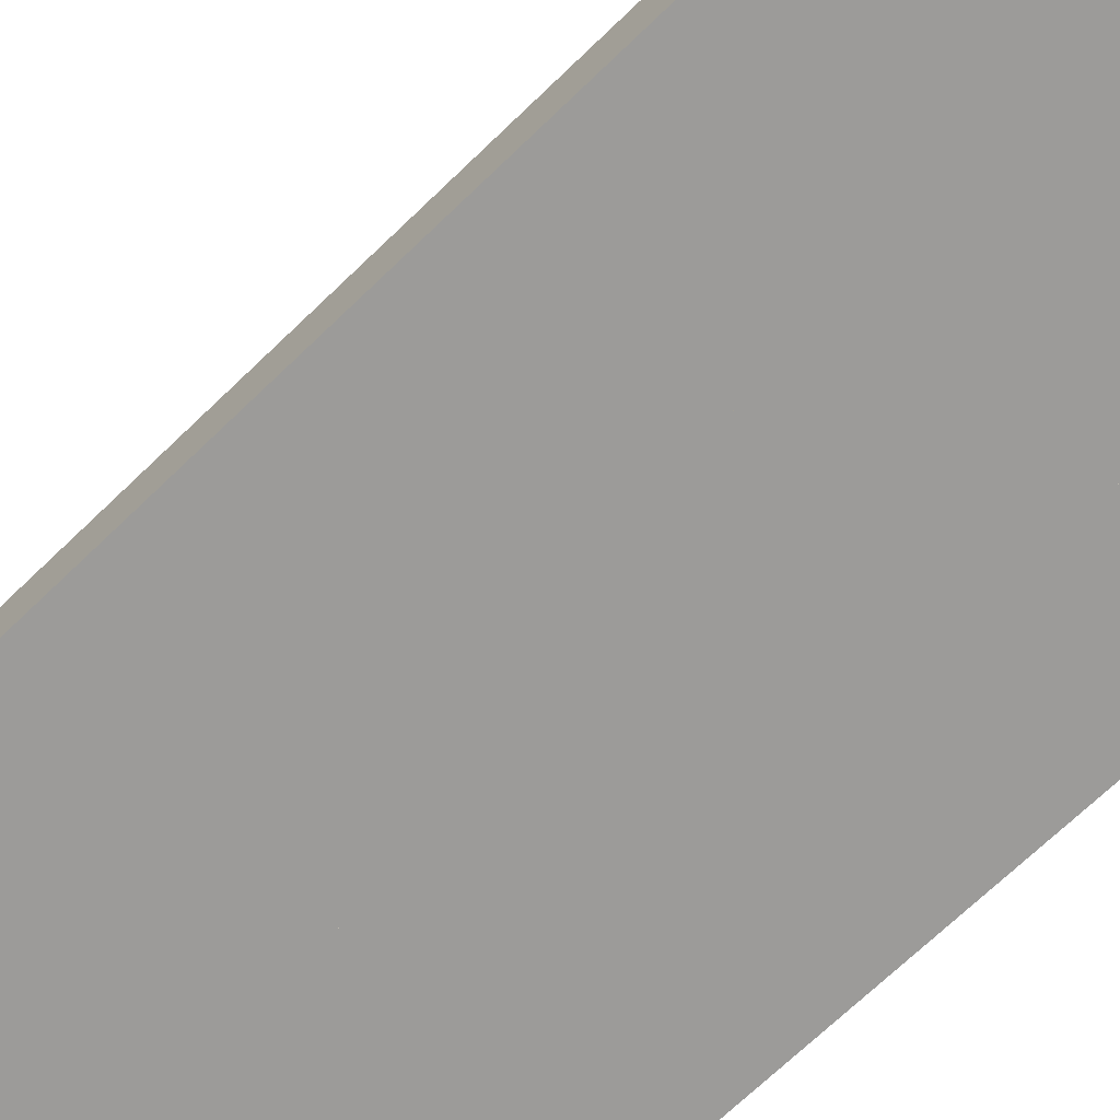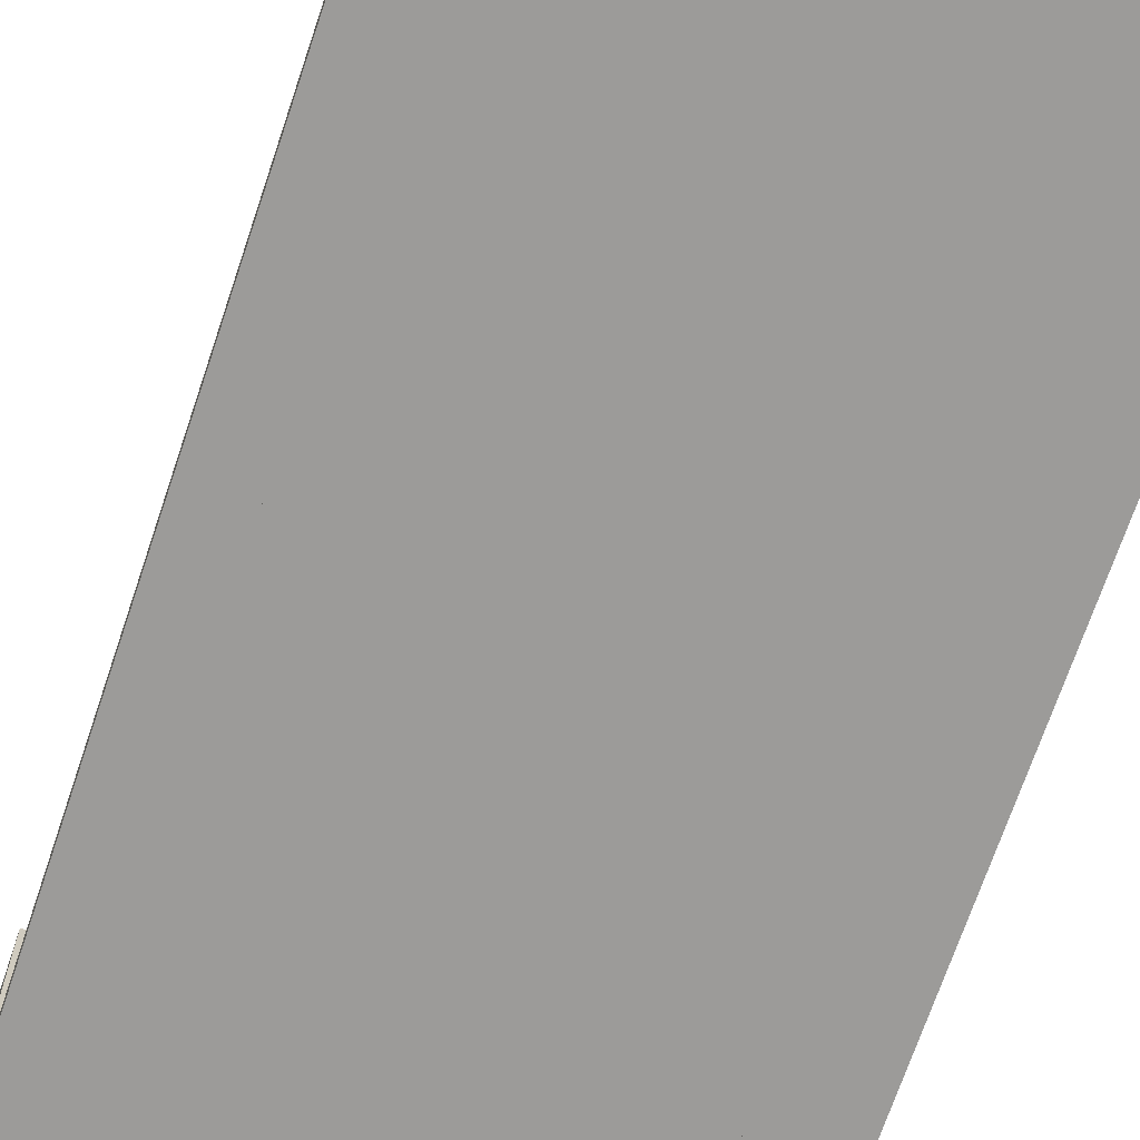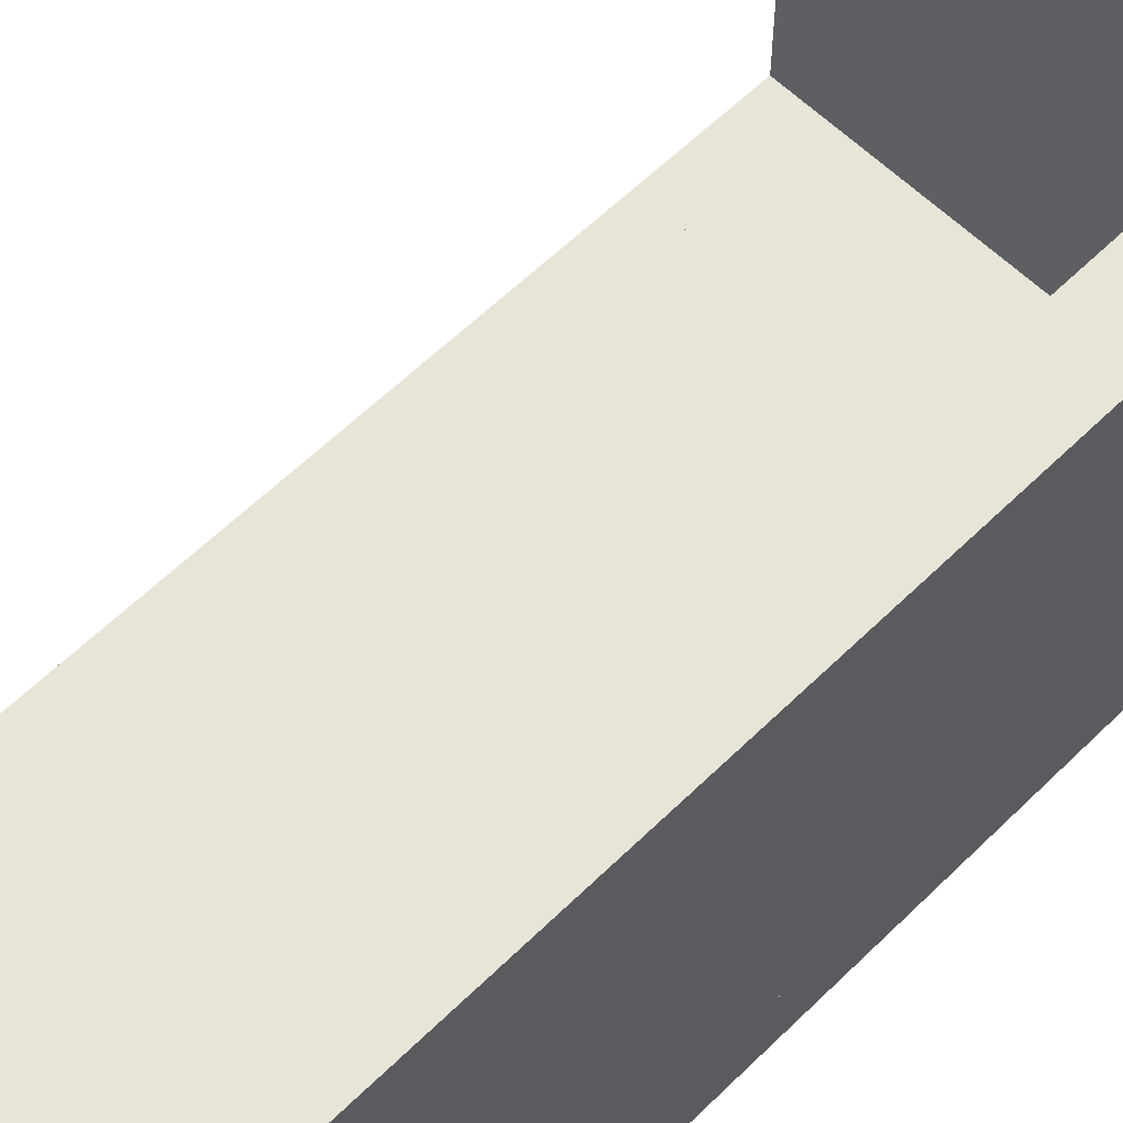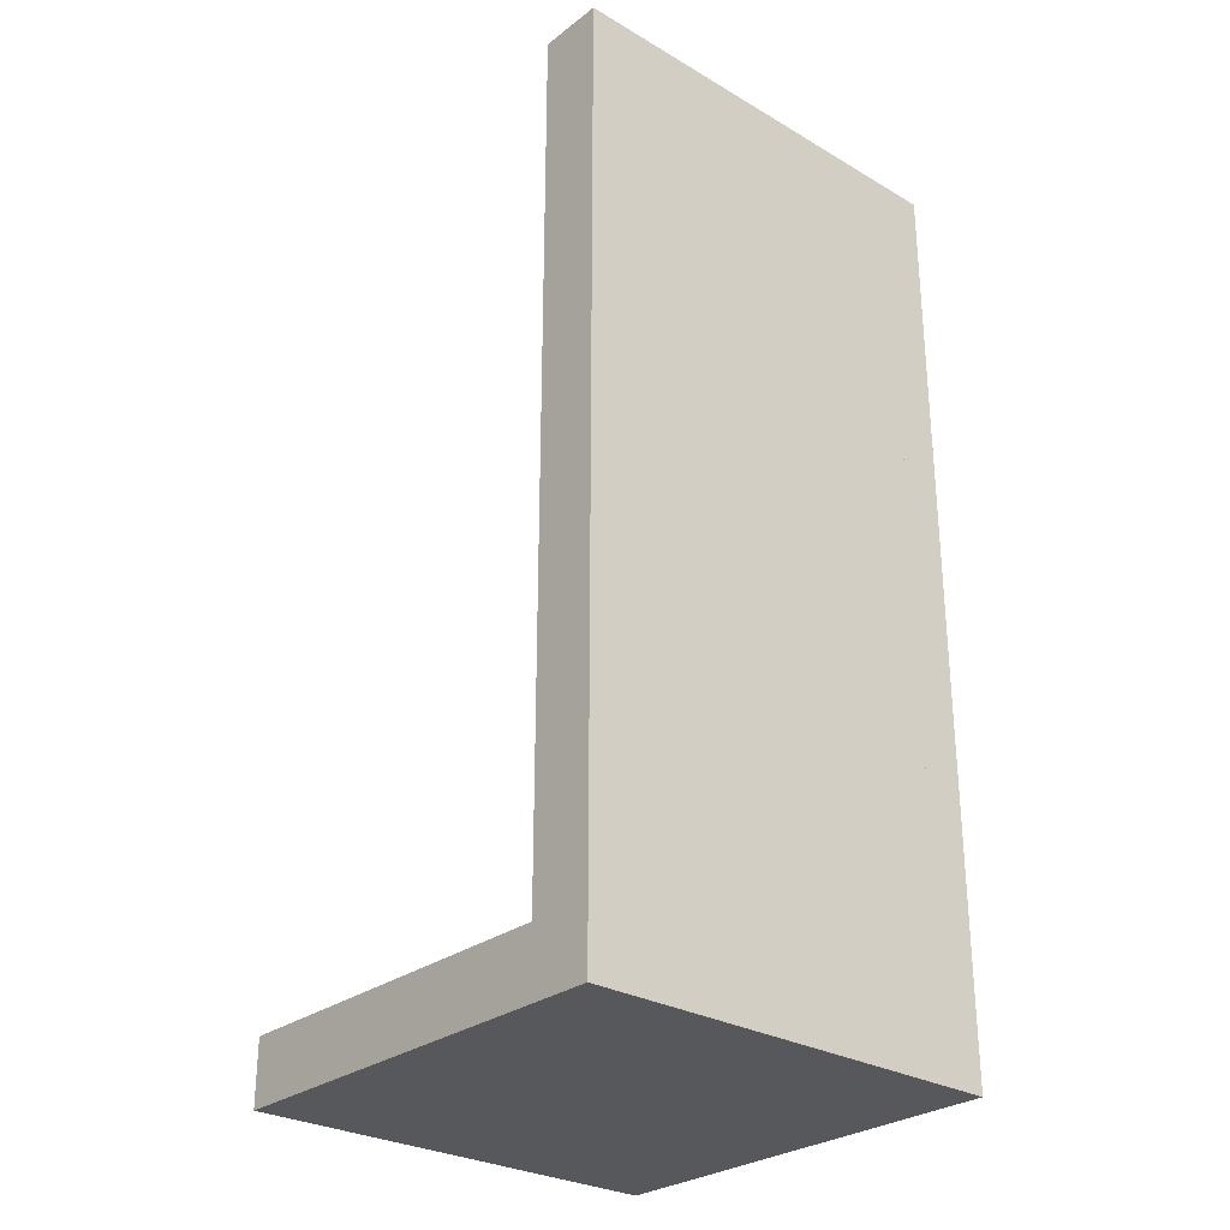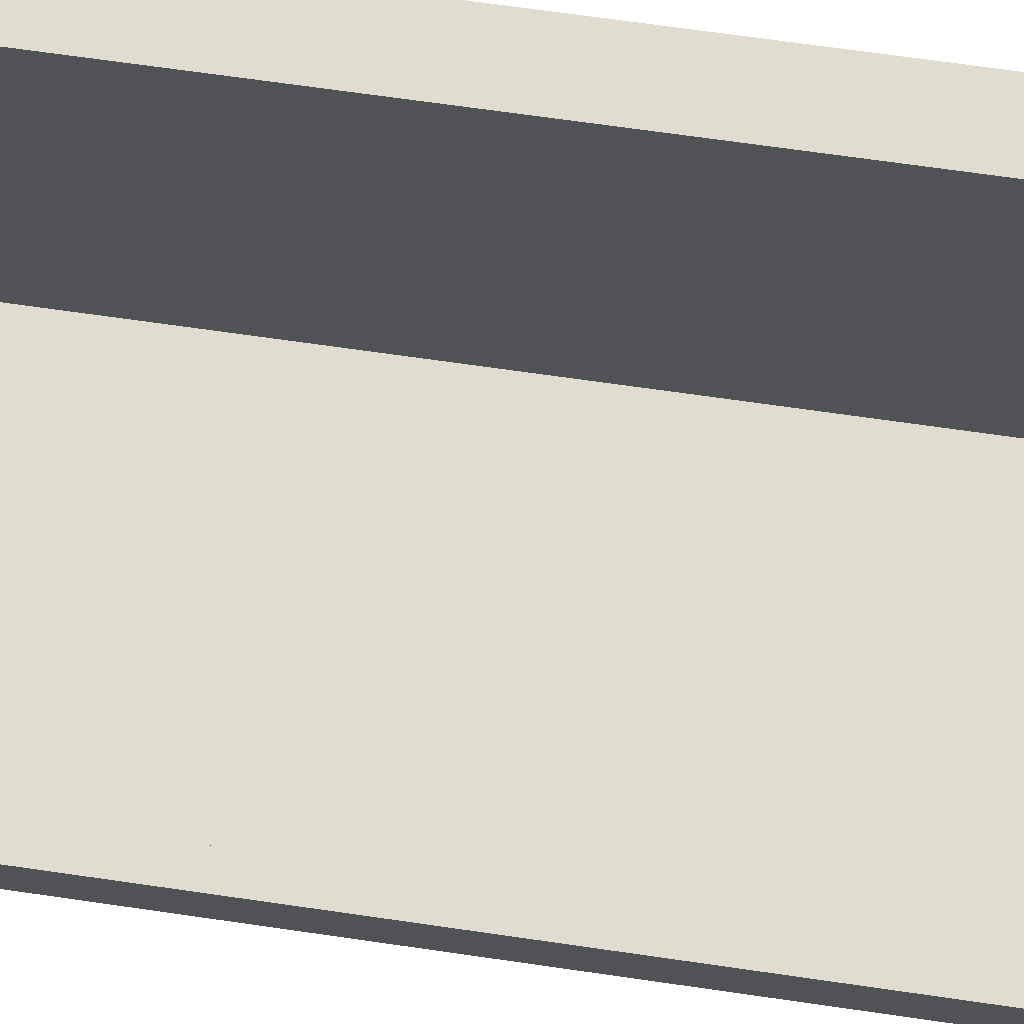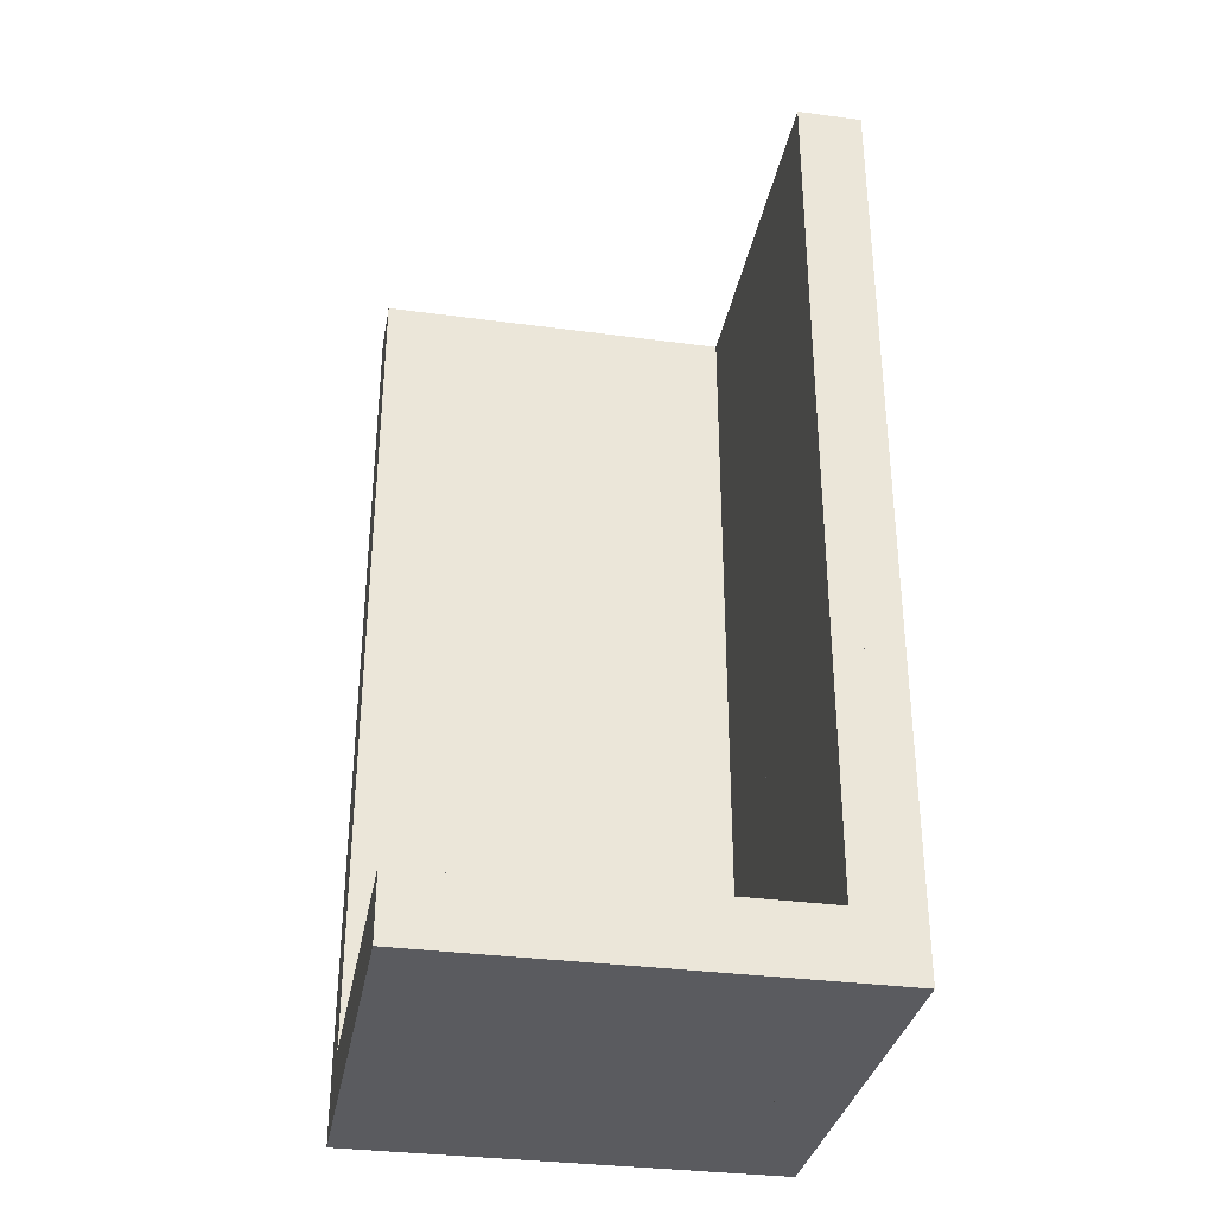
<metadata>
{"format":"obj","ext":"obj","renderer":"f3d","projection":"perspective","resolution":1024,"background":"white","views":[{"elev":-69.9,"azim":134.0,"up":"+Z"},{"elev":-69.8,"azim":161.4,"up":"+Z"},{"elev":60.2,"azim":-135.0,"up":"+Z"},{"elev":-28.3,"azim":138.7,"up":"+Y"},{"elev":69.7,"azim":98.2,"up":"+Z"},{"elev":-33.3,"azim":79.6,"up":"+Y"}]}
</metadata>
<code>
g Ground
v 0.5 0.15 -0.5
v 0.5 0 -0.5
v 0.5 0.15 0.5
v 0.5 0 0.5
v -0.5 0.15 -0.5
v -0.5 0 -0.5
v -0.5 0.15 0.5
v -0.5 0 0.5
f 1 5 7 3
f 4 3 7 8
f 8 7 5 6
f 6 2 4 8
f 2 1 3 4
f 6 5 1 2
g Wall
v -0.5 0 -0.35
v -0.5 2.15 -0.35
v -0.5 0 -0.5
v -0.5 2.15 -0.5
v 0.5 0 -0.35
v 0.5 2.15 -0.35
v 0.5 0 -0.5
v 0.5 2.15 -0.5
f 9 10 12 11
f 11 12 16 15
f 15 16 14 13
f 13 14 10 9
f 11 15 13 9
f 16 12 10 14
g WallCorner
v -0.5 0 -0.5
v -0.5 2.15 -0.5
v -0.35 0 -0.5
v -0.35 2.15 -0.5
v -0.5 0 0.5
v -0.5 2.15 0.5
v -0.35 0 0.5
v -0.35 2.15 0.5
v 0.5 0 -0.35
v 0.5 2.15 -0.35
v 0.5 0 -0.5
v 0.5 2.15 -0.5
v -0.35 0 -0.5
v -0.35 2.15 -0.5
v -0.35 0 -0.35
v -0.35 2.15 -0.35
f 17 18 20 19
f 19 20 24 23
f 23 24 22 21
f 21 22 18 17
f 19 23 21 17
f 24 20 18 22
f 29 30 28 27
f 27 28 26 25
f 29 27 25 31
f 28 30 32 26
f 25 26 32 31
g WindowLeft
v -0.5 0 -0.35
v -0.5 2.15 -0.35
v -0.5 0 -0.5
v -0.5 2.15 -0.5
v 0.5 0 -0.35
v 0.5 2.15 -0.35
v 0.5 0 -0.5
v 0.5 2.15 -0.5
v -0.5 1.707 -0.35
v -0.5 0.7061 -0.35
v -0.5 0.7061 -0.5
v -0.5 1.707 -0.5
v 0.5 0.7061 -0.5
v 0.5 1.707 -0.5
v 0.5 0.7061 -0.35
v 0.5 1.707 -0.35
v -0.125 0 -0.5
v -0.125 2.15 -0.5
v -0.125 0 -0.35
v -0.125 2.15 -0.35
v -0.125 1.707 -0.35
v -0.125 0.7061 -0.35
v -0.125 1.707 -0.5
v -0.125 0.7061 -0.5
f 51 54 42 33
f 39 45 47 37
f 33 42 43 35
f 49 39 37 51
f 50 36 34 52
f 49 56 45 39
f 46 40 38 48
f 55 50 40 46
f 41 34 36 44
f 53 41 42 54
f 53 55 46 48
f 56 55 53 54
f 41 44 43 42
f 53 52 34 41
f 48 38 52 53
f 44 55 56 43
f 56 54 47 45
f 44 36 50 55
f 35 43 56 49
f 40 50 52 38
f 35 49 51 33
f 37 47 54 51
g WindowRight
v 0.5 0 -0.5
v 0.5 2.15 -0.5
v 0.5 0 -0.35
v 0.5 2.15 -0.35
v -0.5 0 -0.5
v -0.5 2.15 -0.5
v -0.5 0 -0.35
v -0.5 2.15 -0.35
v 0.5 1.707 -0.5
v 0.5 0.7061 -0.5
v 0.5 0.7061 -0.35
v 0.5 1.707 -0.35
v -0.5 0.7061 -0.35
v -0.5 1.707 -0.35
v -0.5 0.7061 -0.5
v -0.5 1.707 -0.5
v 0.125 0 -0.35
v 0.125 2.15 -0.35
v 0.125 0 -0.5
v 0.125 2.15 -0.5
v 0.125 1.707 -0.5
v 0.125 0.7061 -0.5
v 0.125 1.707 -0.35
v 0.125 0.7061 -0.35
f 75 78 66 57
f 63 69 71 61
f 57 66 67 59
f 73 63 61 75
f 74 60 58 76
f 73 80 69 63
f 70 64 62 72
f 79 74 64 70
f 65 58 60 68
f 77 65 66 78
f 77 79 70 72
f 80 79 77 78
f 65 68 67 66
f 77 76 58 65
f 72 62 76 77
f 68 79 80 67
f 80 78 71 69
f 68 60 74 79
f 59 67 80 73
f 64 74 76 62
f 59 73 75 57
f 61 71 78 75
g WindowWay
v 0.5 0 -0.5
v 0.5 2.15 -0.5
v 0.5 0 -0.35
v 0.5 2.15 -0.35
v -0.5 0 -0.5
v -0.5 2.15 -0.5
v -0.5 0 -0.35
v -0.5 2.15 -0.35
v 0.5 1.707 -0.5
v 0.5 0.7061 -0.5
v 0.5 0.7061 -0.35
v 0.5 1.707 -0.35
v -0.5 0.7061 -0.35
v -0.5 1.707 -0.35
v -0.5 0.7061 -0.5
v -0.5 1.707 -0.5
f 96 86 82 89
f 87 93 95 85
f 81 90 91 83
f 85 95 90 81
f 94 96 89 92
f 83 87 85 81
f 94 88 86 96
f 88 84 82 86
f 89 82 84 92
f 83 91 93 87
f 92 84 88 94
f 95 93 91 90
g Doorway
v -0.5 0 -0.35
v -0.5 2.15 -0.35
v -0.5 0 -0.5
v -0.5 2.15 -0.5
v 0.5 0 -0.35
v 0.5 2.15 -0.35
v 0.5 0 -0.5
v 0.5 2.15 -0.5
v 0.5 2.099 -0.35
v 0.5 2.099 -0.5
v -0.5 2.099 -0.5
v -0.5 2.099 -0.35
v -0.3995 0 -0.5
v 0.3995 0 -0.5
v 0.3995 2.15 -0.5
v -0.3995 2.15 -0.5
v 0.3995 0 -0.35
v -0.3995 0 -0.35
v -0.3995 2.15 -0.35
v 0.3995 2.15 -0.35
v -0.3995 2.099 -0.35
v 0.3995 2.099 -0.35
v 0.3995 2.099 -0.5
v -0.3995 2.099 -0.5
f 108 98 100 107
f 104 111 116 102
f 106 104 102 105
f 99 107 120 109
f 99 109 114 97
f 105 102 116 118
f 112 100 98 115
f 119 111 104 106
f 117 115 98 108
f 110 103 101 113
f 112 115 116 111
f 114 109 120 117
f 117 120 119 118
f 107 100 112 120
f 111 119 120 112
f 115 117 118 116
f 114 117 108 97
f 110 119 106 103
f 101 105 118 113
f 103 106 105 101
f 97 108 107 99
f 110 113 118 119
g Empty_Plane
v 0 0 0
v 0 0 0
v 0 0 0
f 121 122 123

</code>
